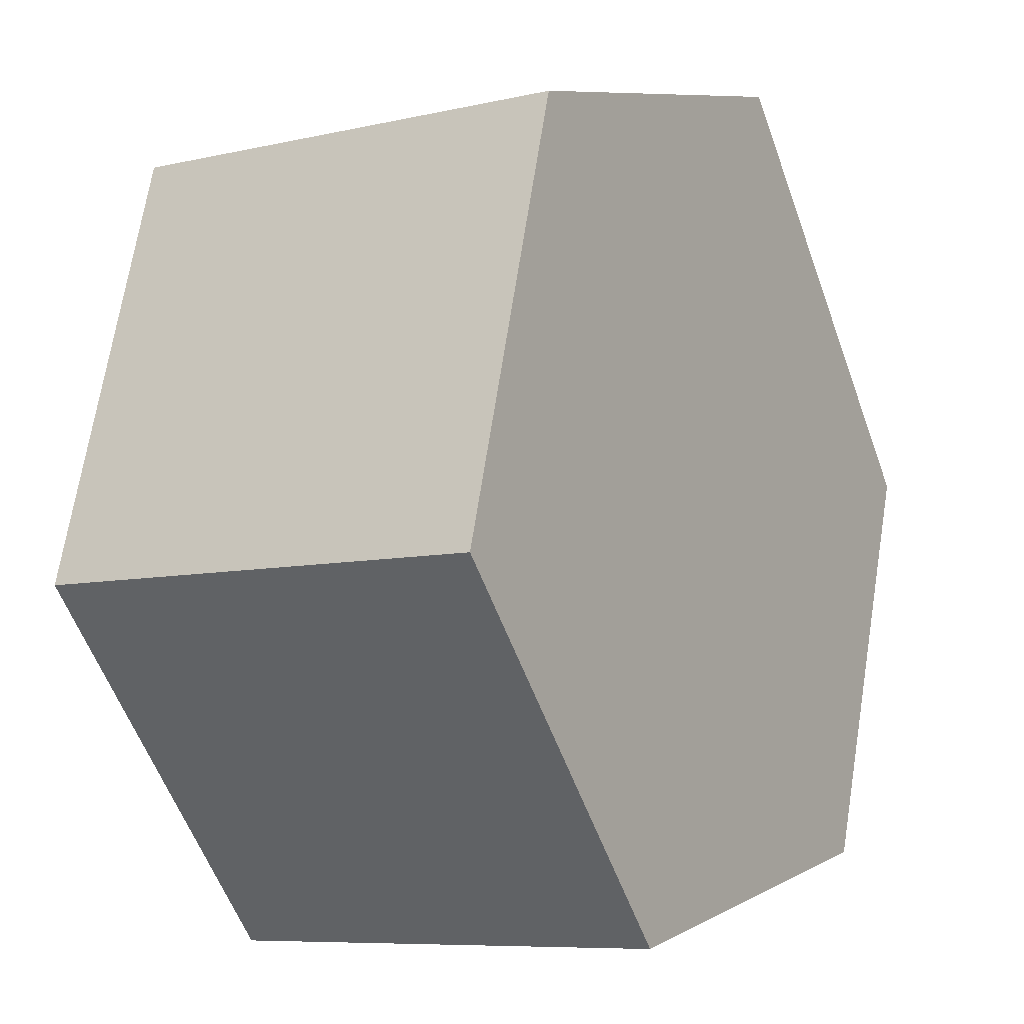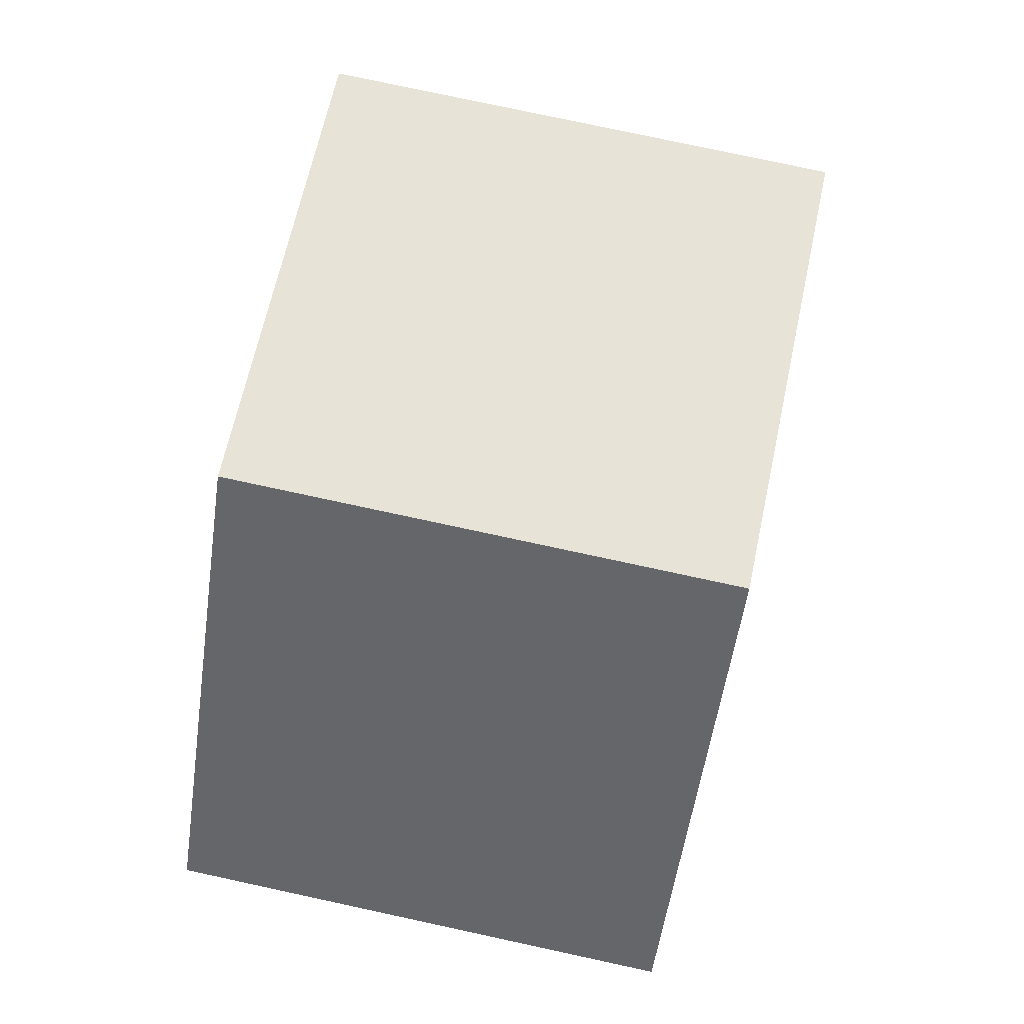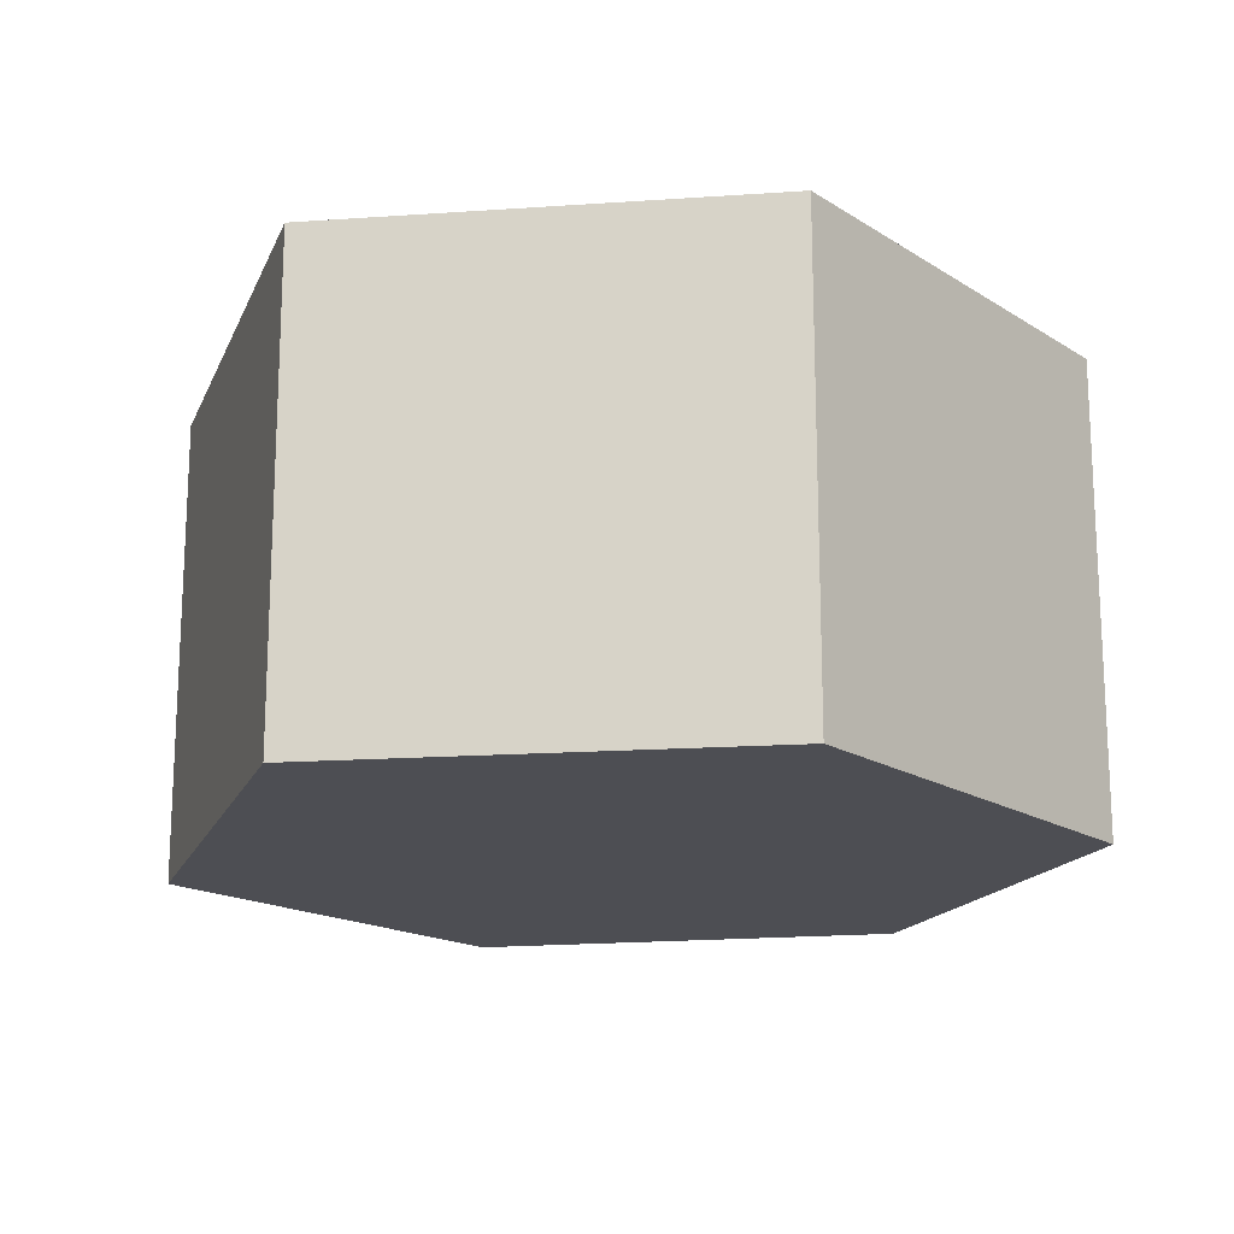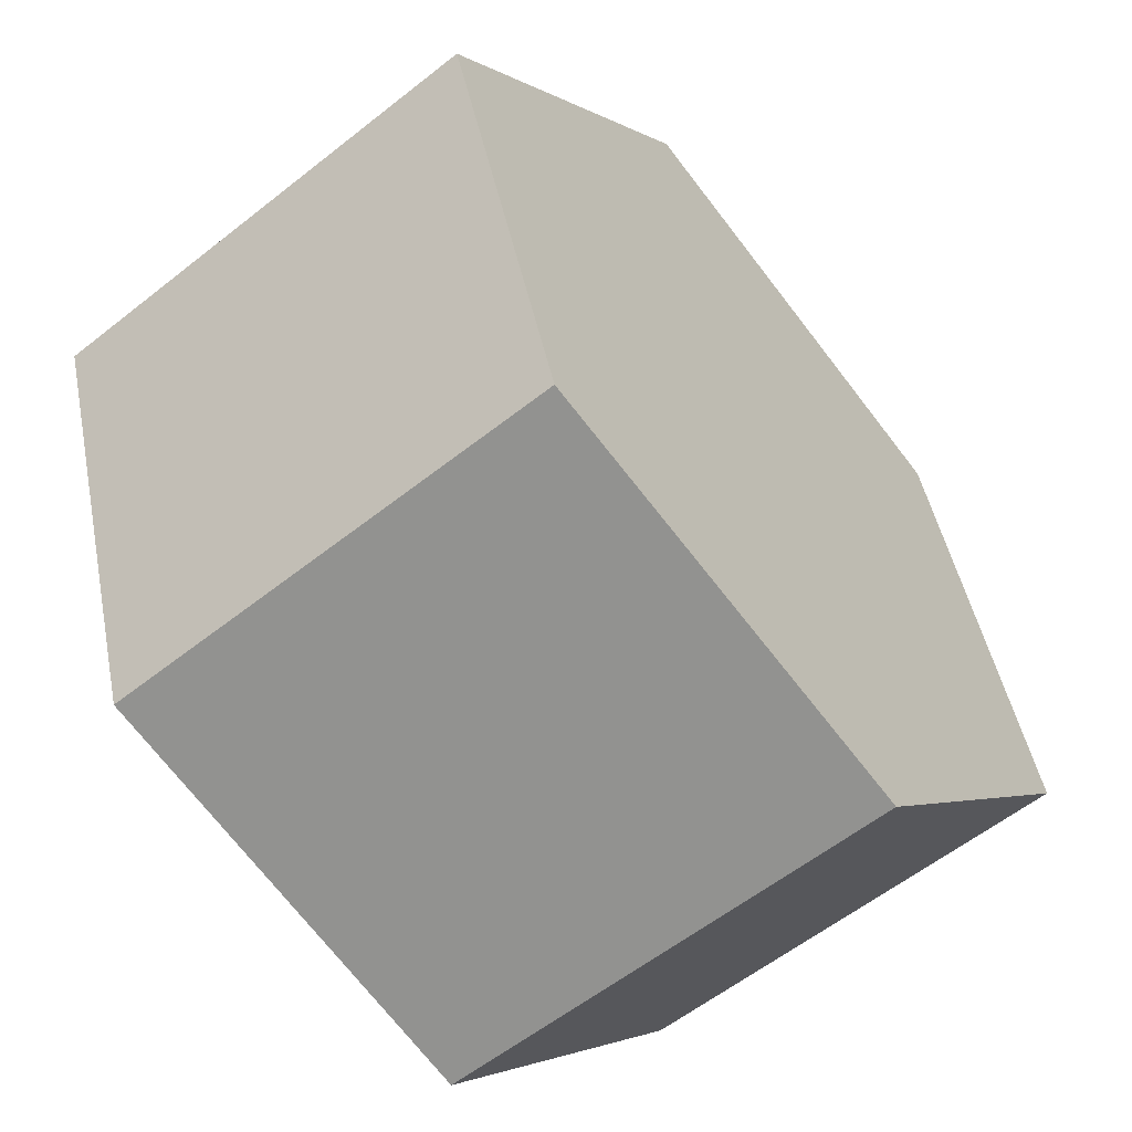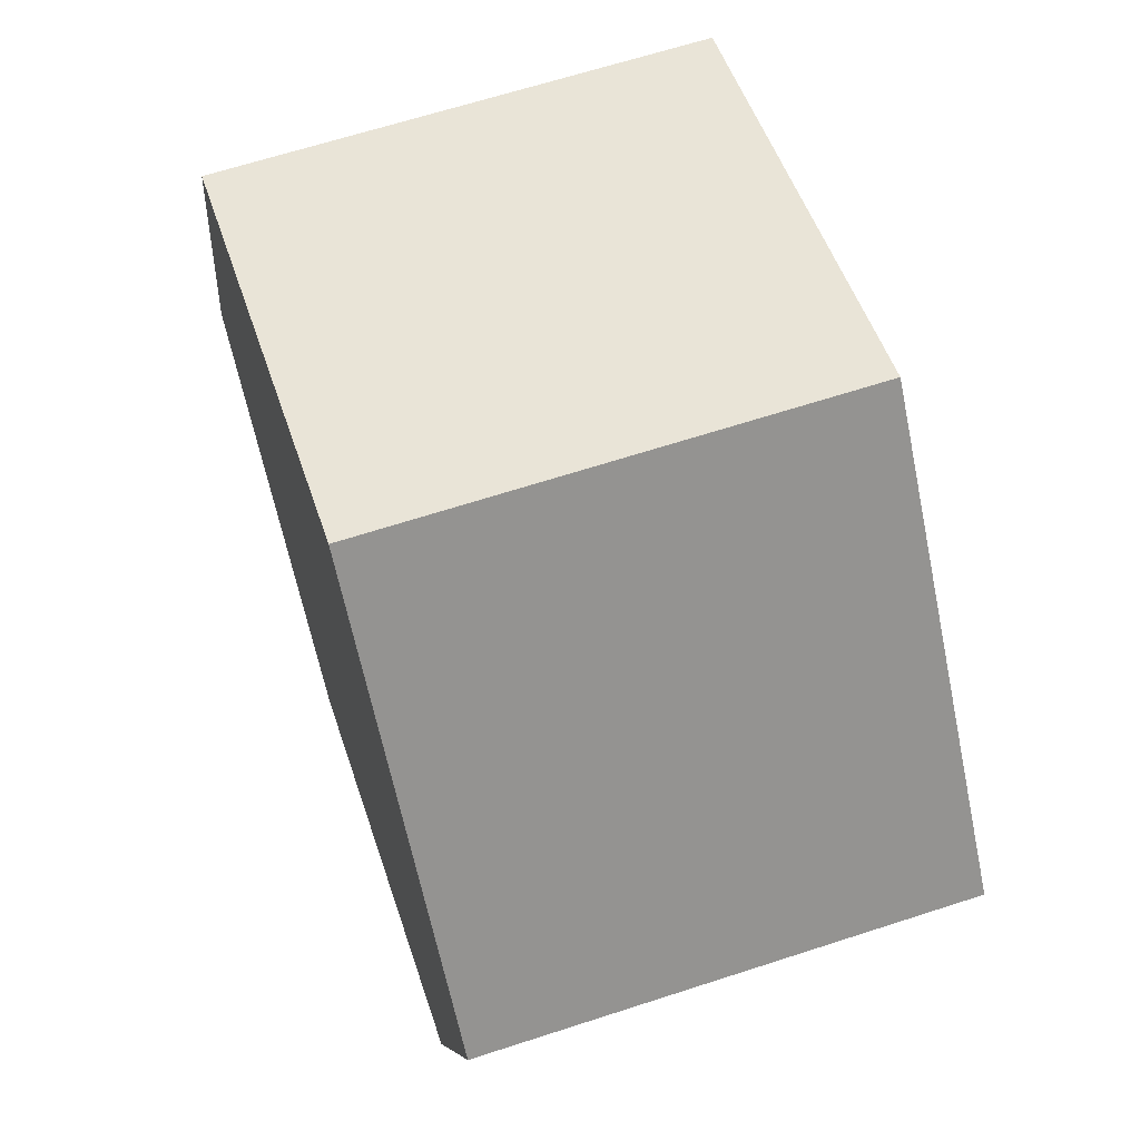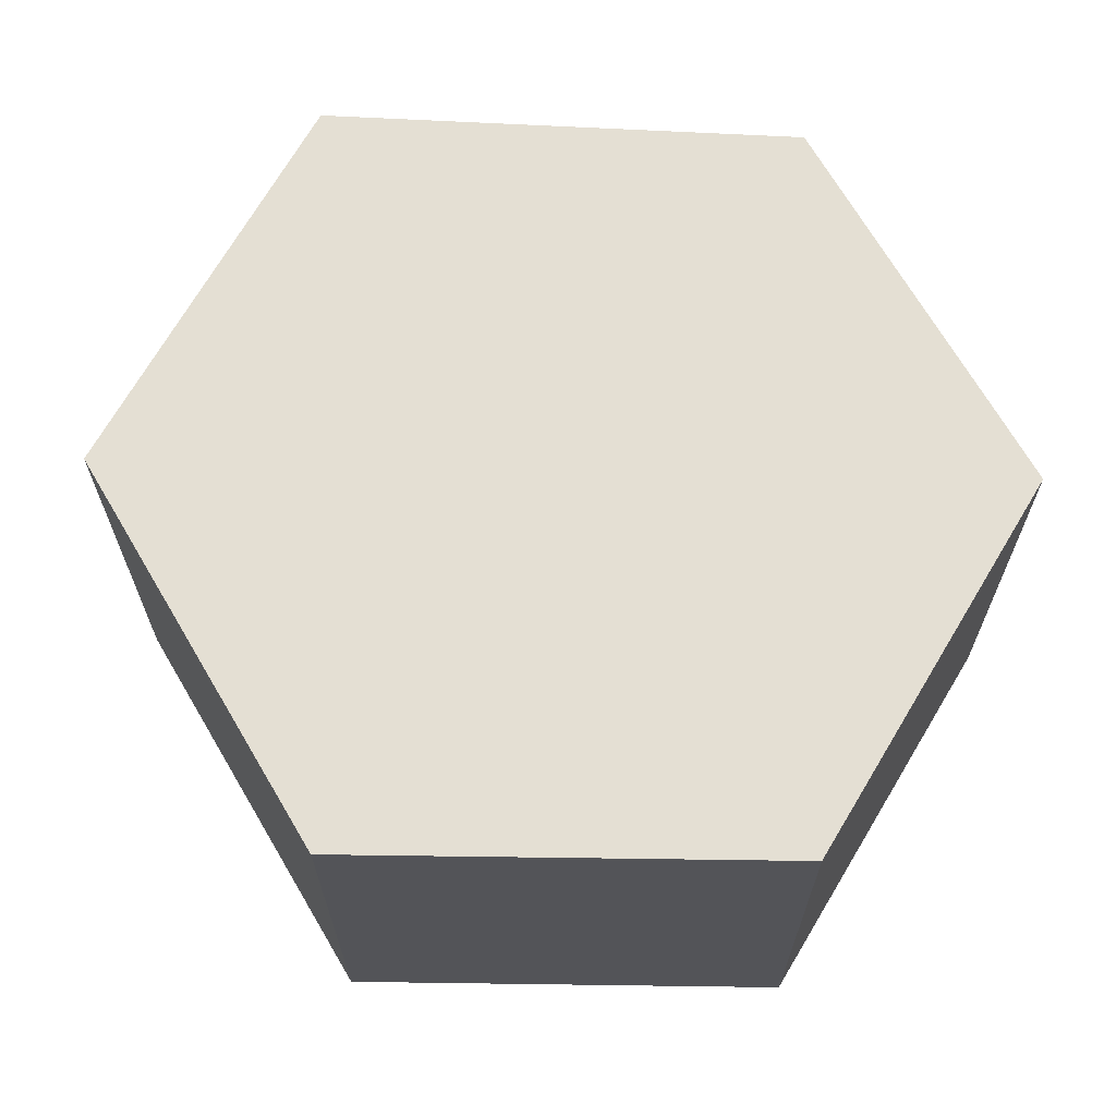
<metadata>
{"format":"obj","ext":"obj","renderer":"f3d","projection":"perspective","resolution":1024,"background":"white","views":[{"elev":-8.1,"azim":122.3,"up":"+Z"},{"elev":77.2,"azim":-77.8,"up":"+Z"},{"elev":-17.3,"azim":22.2,"up":"+Y"},{"elev":-58.3,"azim":-50.7,"up":"+Z"},{"elev":64.6,"azim":-108.2,"up":"+Z"},{"elev":66.4,"azim":132.9,"up":"+Y"}]}
</metadata>
<code>
v  3.957 2.49 1.427
v  0 2.49 1.525e-16
v  1.677 2.49 2.011
v  0.727 2.49 -2.217
v  4.643 2.49 -0.899
v  3.017 2.49 -2.697
v  3.957 -8.738e-17 1.427
v  4.643 5.505e-17 -0.899
v  3.017 1.651e-16 -2.697
v  0.727 1.358e-16 -2.217
v  0 0 0
v  1.677 -1.231e-16 2.011
g defaultobject
f 1 2 3
f 2 1 4
f 4 1 5
f 4 5 6
f 7 5 1
f 5 7 8
f 8 6 5
f 6 8 9
f 9 4 6
f 4 9 10
f 10 2 4
f 2 10 11
f 11 3 2
f 3 11 12
f 12 1 3
f 1 12 7
f 8 10 9
f 10 8 7
f 10 7 11
f 11 7 12

</code>
